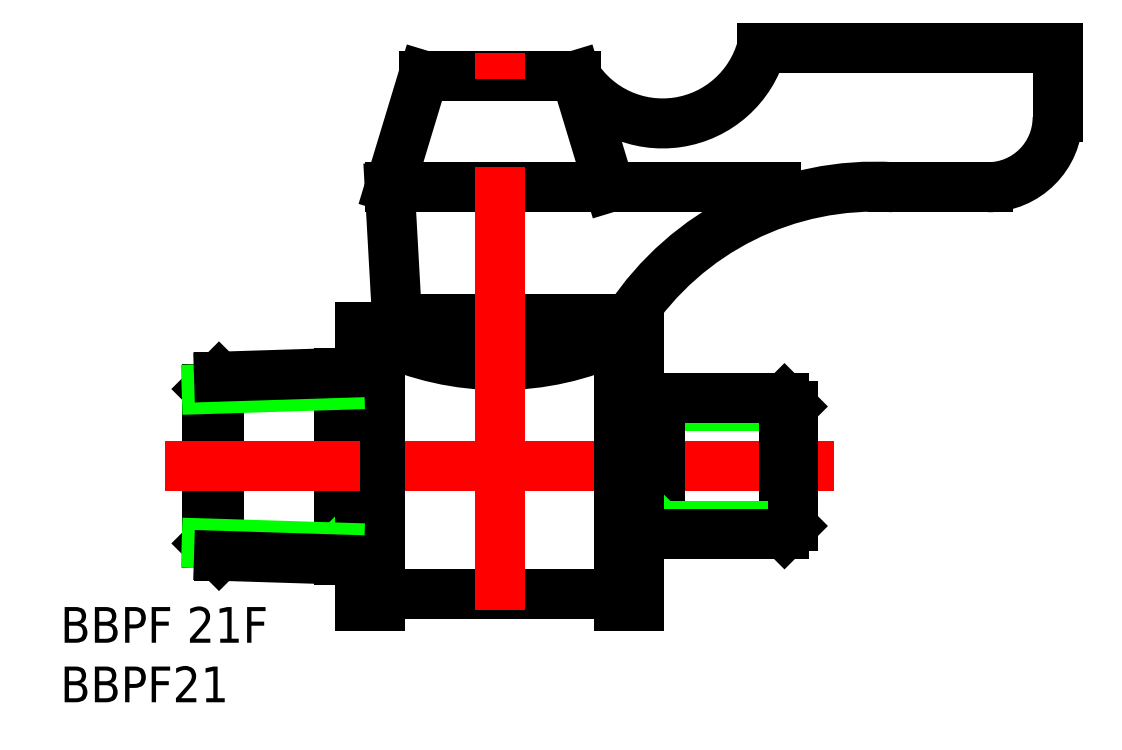
<metadata>
{"format":"dxf","ext":"dxf","renderer":"ezdxf+matplotlib","layout":"modelspace","background":"white","min_lineweight":24,"dpi":150}
</metadata>
<code>
0
SECTION
2
ENTITIES
0
TEXT
8
0
10
-41.49
20
-12.65
30
0
40
2.56
1
BBPF 21F
0
TEXT
8
0
10
-41.49
20
-16.92
30
0
40
2.56
1
BBPF21
0
LINE
8
0
10
8.795
20
30
30
0
11
30
21
30
31
0
0
LINE
8
0
10
-15.46
20
28
30
0
11
-4.545
21
28
31
0
0
LINE
8
0
10
10.42
20
4.864
30
0
11
11
21
4.283
31
0
0
ARC
8
0
10
25
20
25
30
0
40
5
50
270
51
0
0
LINE
8
0
10
25
20
20
30
0
11
18.22
21
20
31
0
0
LINE
8
0
10
-17.35
20
10.54
30
0
11
-17.88
21
20
31
0
0
ARC
8
0
10
-10
20
27.24
30
0
40
20
50
244.6
51
295.4
0
ARC
8
0
10
-10
20
30.55
30
0
40
22.46
50
252
51
288
0
LINE
8
0
10
-16.93
20
10.54
30
0
11
-3.074
21
10.54
31
0
0
LINE
8
0
10
-20.62
20
6.715
30
0
11
-21.5
21
5.832
31
0
0
LINE
8
0
10
0.919
20
4.864
30
0
11
1.5
21
4.283
31
0
0
LINE
8
0
10
-0.7692
20
10.54
30
0
11
-3.074
21
10.54
31
0
0
LINE
8
0
10
-3.074
20
10.54
30
0
11
-3.074
21
9.184
31
0
0
LINE
8
0
10
-3.074
20
9.184
30
0
11
-1.41
21
9.184
31
0
0
LINE
8
0
10
-1.41
20
9.184
30
0
11
-1.41
21
10
31
0
0
LINE
8
0
10
-1.41
20
10
30
0
11
0
21
10
31
0
0
LINE
8
0
10
0
20
10
30
0
11
0
21
4.864
31
0
0
LINE
8
0
10
-20
20
6.734
30
0
11
-20
21
10
31
0
0
LINE
8
0
10
-20
20
10
30
0
11
-18.59
21
10
31
0
0
LINE
8
0
10
-18.59
20
10
30
0
11
-18.59
21
9.184
31
0
0
LINE
8
0
10
-18.59
20
9.184
30
0
11
-16.93
21
9.184
31
0
0
LINE
8
0
10
-16.93
20
9.184
30
0
11
-16.93
21
10.54
31
0
0
LINE
8
0
10
-16.93
20
10.54
30
0
11
-17.35
21
10.54
31
0
0
ARC
8
0
10
16.89
20
-1.108
30
0
40
21.15
50
86.39
51
146.6
0
LINE
8
0
10
1.5
20
4.283
30
0
11
11
21
4.283
31
0
0
LINE
8
0
10
0
20
4.864
30
0
11
10.42
21
4.864
31
0
0
LINE
8
0
10
-17.88
20
20
30
0
11
9.835
21
20
31
0
0
LINE
8
0
10
10.42
20
-4.864
30
0
11
10.42
21
0
31
0
0
LINE
8
0
10
11
20
-4.283
30
0
11
10.42
21
-4.864
31
0
0
LINE
8
0
10
-21.5
20
-6.688
30
0
11
-21.5
21
0
31
0
0
LINE
8
0
10
1.5
20
-4.864
30
0
11
1.5
21
0
31
0
0
LINE
8
0
10
-20.62
20
-6.715
30
0
11
-21.5
21
-5.832
31
0
0
LINE
8
0
10
0.919
20
-4.864
30
0
11
1.5
21
-4.283
31
0
0
LINE
8
0
10
0
20
-4.864
30
0
11
0
21
-10
31
0
0
LINE
8
0
10
0
20
-10
30
0
11
-1.41
21
-10
31
0
0
LINE
8
0
10
-1.41
20
-10
30
0
11
-1.41
21
-9.184
31
0
0
LINE
8
0
10
-1.41
20
-9.184
30
0
11
-18.59
21
-9.184
31
0
0
LINE
8
0
10
-18.59
20
-9.184
30
0
11
-18.59
21
-10
31
0
0
LINE
8
0
10
-18.59
20
-10
30
0
11
-20
21
-10
31
0
0
LINE
8
0
10
-20
20
-10
30
0
11
-20
21
-6.734
31
0
0
LINE
8
CENTER
10
-20
20
0
30
0
11
0
21
0
31
0
0
LINE
8
0
10
1.5
20
-4.283
30
0
11
11
21
-4.283
31
0
0
LINE
8
CENTER
10
14
20
0
30
0
11
0
21
0
31
0
0
LINE
8
0
10
10.42
20
-4.864
30
0
11
0
21
-4.864
31
0
0
LINE
8
0
10
-18.59
20
-9.184
30
0
11
-18.59
21
9.184
31
0
0
LINE
8
0
10
-20
20
6.734
30
0
11
-20
21
-6.734
31
0
0
LINE
8
0
10
-1.41
20
-9.184
30
0
11
-1.41
21
9.184
31
0
0
LINE
8
0
10
0
20
4.864
30
0
11
0
21
-4.864
31
0
0
LINE
8
0
10
-21.5
20
6.688
30
0
11
-21.5
21
0
31
0
0
LINE
8
0
10
1.5
20
4.864
30
0
11
1.5
21
0
31
0
0
LINE
8
0
10
11
20
4.283
30
0
11
11
21
-4.283
31
0
0
LINE
8
0
10
10.42
20
4.864
30
0
11
10.42
21
0
31
0
0
LINE
8
CENTER
10
-10
20
-10.33
30
0
11
-10
21
29.62
31
0
0
ARC
8
0
10
1.684
20
31.95
30
0
40
7.373
50
212.4
51
344.7
0
LINE
8
0
10
-4.545
20
28
30
0
11
-2.122
21
20
31
0
0
LINE
8
0
10
-17.88
20
20
30
0
11
-15.46
21
28
31
0
0
LINE
8
0
10
30
20
30
30
0
11
30
21
25
31
0
0
LINE
8
0
10
-31
20
5.535
30
0
11
-30.12
21
6.418
31
0
0
LINE
8
0
10
-30.12
20
-6.418
30
0
11
-30.12
21
0
31
0
0
LINE
8
0
10
-30.12
20
-6.418
30
0
11
-31
21
-5.535
31
0
0
LINE
8
0
10
-31
20
-5.535
30
0
11
-31
21
5.535
31
0
0
LINE
8
0
10
-30.12
20
6.418
30
0
11
-30.12
21
0
31
0
0
LINE
8
0
10
-21.5
20
-5.832
30
0
11
-31
21
-5.535
31
0
0
LINE
8
0
10
-20
20
-6.734
30
0
11
-30.12
21
-6.418
31
0
0
LINE
8
0
10
-21.5
20
5.832
30
0
11
-31
21
5.535
31
0
0
LINE
8
CENTER
10
-34
20
0
30
0
11
-20
21
0
31
0
0
LINE
8
0
10
-30.12
20
6.418
30
0
11
-20
21
6.734
31
0
0
ENDSEC
0
EOF

</code>
